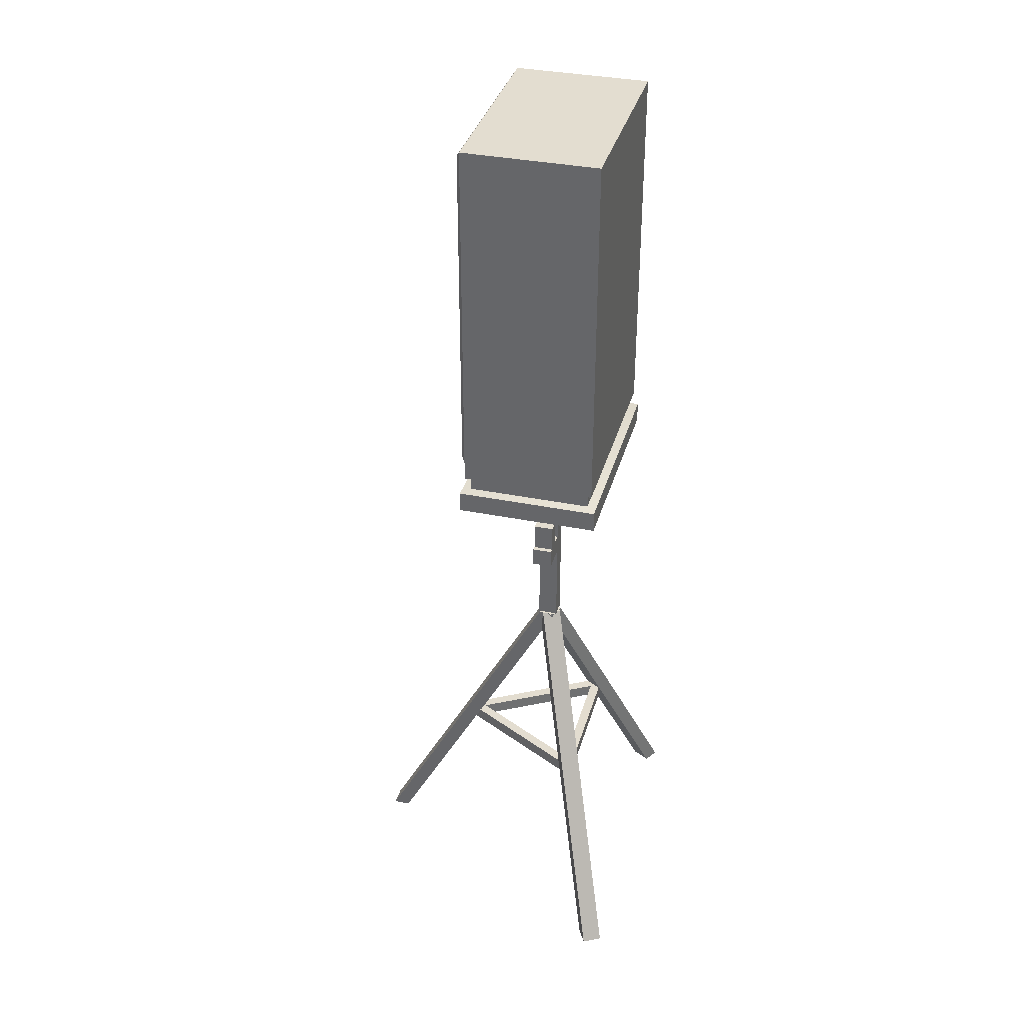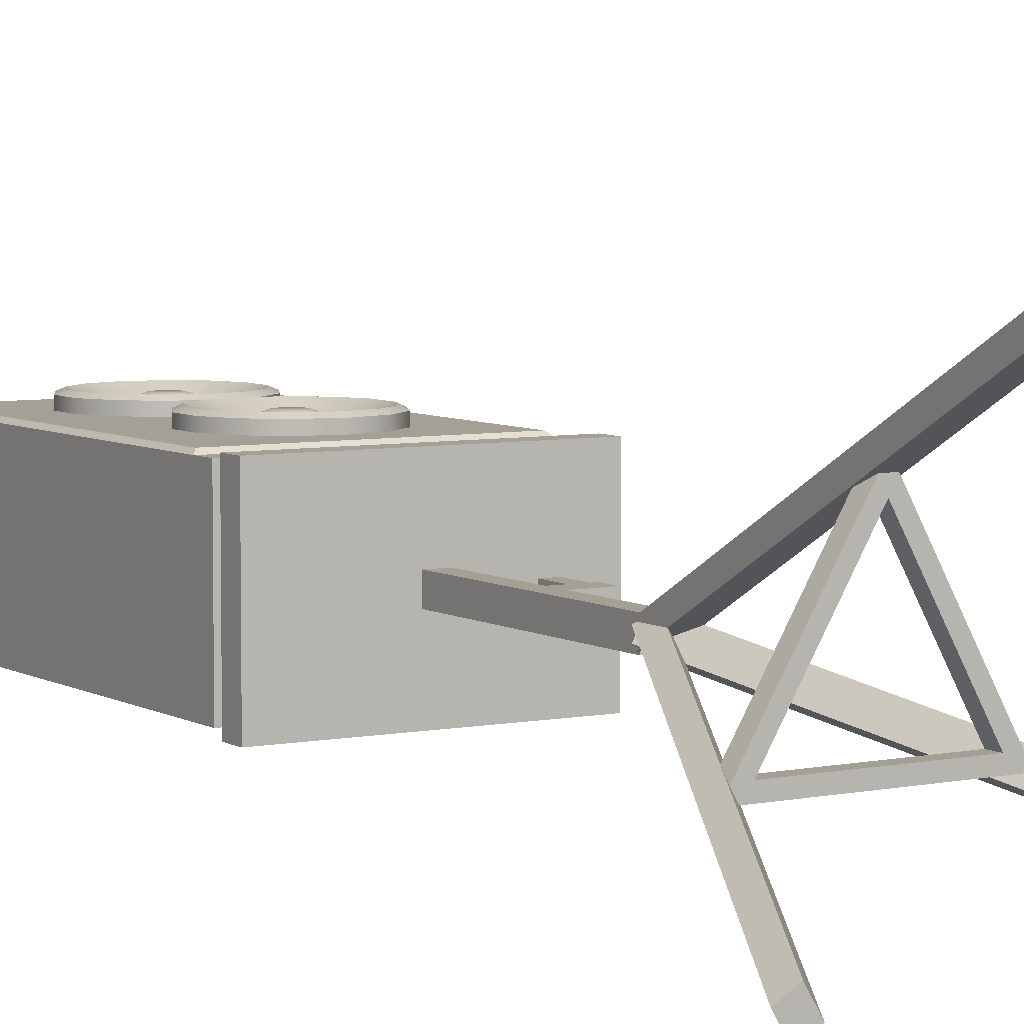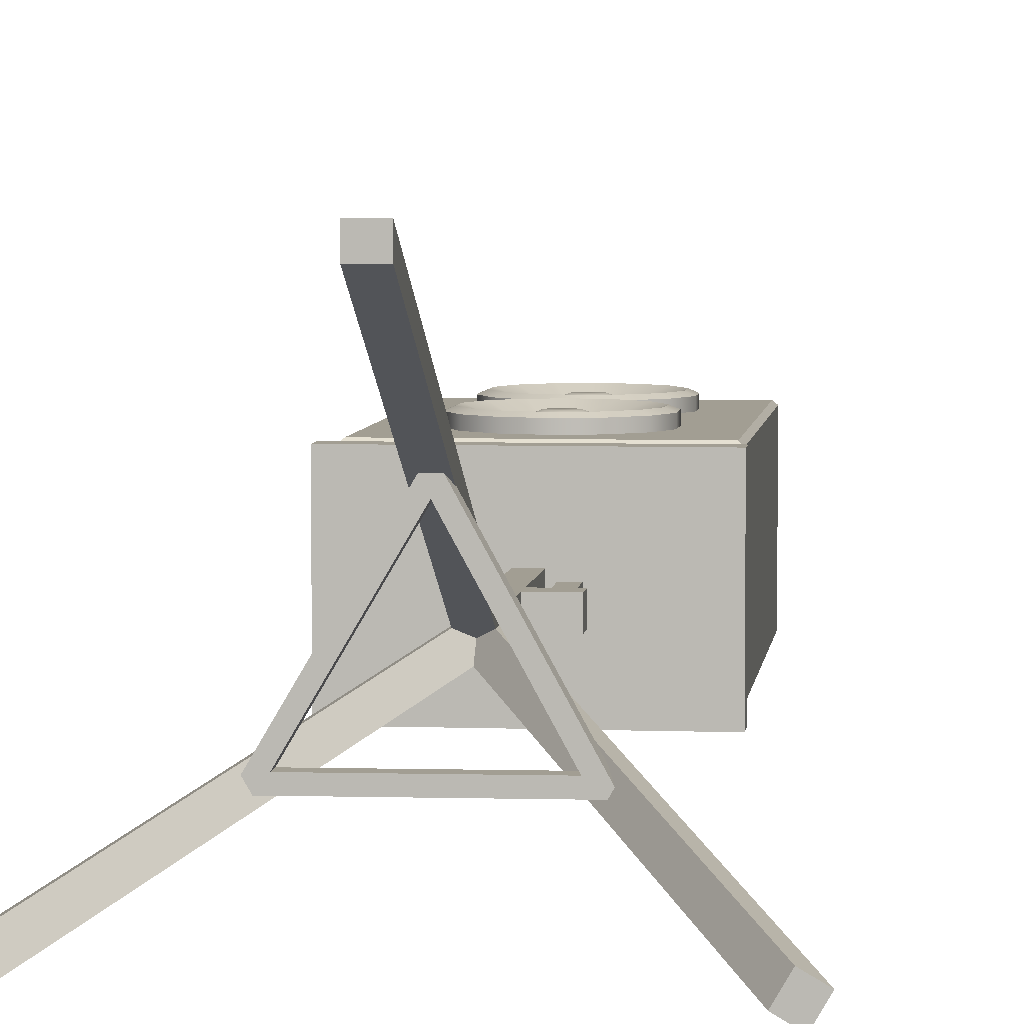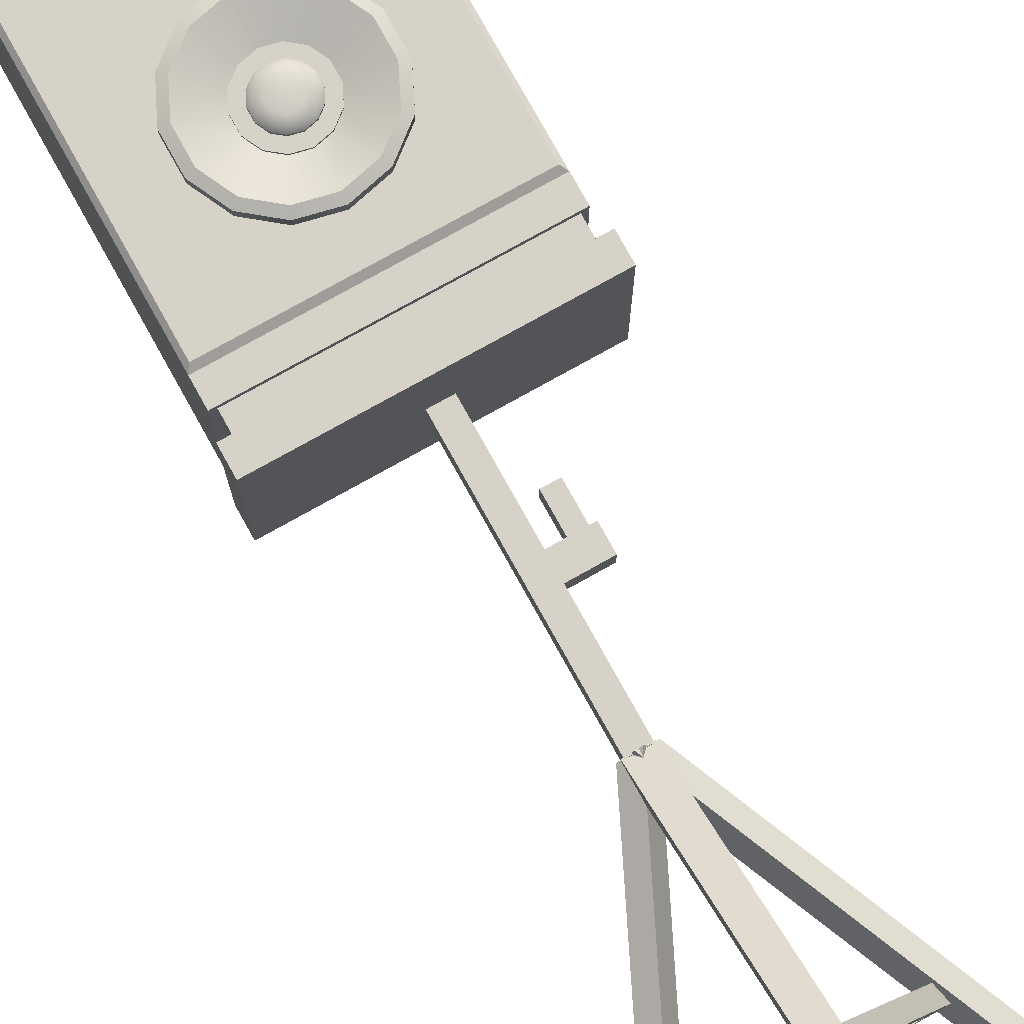
<metadata>
{"format":"obj","ext":"obj","renderer":"f3d","projection":"perspective","resolution":1024,"background":"white","views":[{"elev":35.5,"azim":105.0,"up":"+Y"},{"elev":5.8,"azim":-31.1,"up":"+Z"},{"elev":5.1,"azim":6.5,"up":"+Z"},{"elev":77.9,"azim":-29.1,"up":"+Z"}]}
</metadata>
<code>
o home_appliance.010
v -0.003214 -4.225 0.3485
v -0.003214 -4.116 0.3485
v -0.7158 -4.225 -0.8611
v 0.6559 -4.225 -0.8536
v -0.7158 -4.116 -0.8611
v 0.6559 -4.116 -0.8536
v -0.005813 -4.225 0.1801
v -0.5697 -4.225 -0.7771
v 0.5158 -4.225 -0.7711
v -0.005813 -4.116 0.1801
v 0.5158 -4.116 -0.7711
v -0.5697 -4.116 -0.7771
v -0.8995 -0.7529 0.09735
v -0.8995 2.286 0.09735
v -0.8995 -0.7529 -1.025
v -0.8995 2.286 -1.025
v 0.8588 -0.7529 0.09735
v 0.8588 -0.7529 -1.025
v 0.8588 2.286 -1.025
v -0.8595 -0.7529 -0.985
v 0.8187 -0.7529 -0.985
v 0.8187 -0.7529 0.05731
v -0.8595 -0.7529 0.05731
v 0.8187 -0.8782 -0.985
v -0.8595 -0.8782 -0.985
v -0.8595 -0.8782 0.05731
v 0.8187 -0.8782 0.05731
v 0.8943 -0.8927 -1.061
v -0.9351 -0.8927 -1.061
v -0.9351 -0.8927 0.1329
v 0.8943 -0.8927 0.1329
v 0.8943 -1.068 -1.061
v -0.9351 -1.068 -1.061
v -0.9351 -1.068 0.1329
v 0.8943 -1.068 0.1329
v -0.8995 -0.5852 0.09735
v -0.8995 2.286 0.09735
v 0.8588 -0.5852 0.09735
v 0.8588 2.286 0.09735
v -0.8718 -0.546 0.1244
v -0.8718 2.247 0.1244
v 0.831 2.247 0.1244
v 0.831 -0.546 0.1244
v -0.005623 1.996 0.1979
v -0.2382 1.943 0.1979
v -0.4247 1.794 0.1979
v -0.5282 1.579 0.1979
v -0.5282 1.34 0.1979
v -0.4247 1.125 0.1979
v -0.2382 0.9766 0.1979
v -0.005623 0.9235 0.1979
v 0.227 0.9766 0.1979
v 0.4135 1.125 0.1979
v 0.517 1.34 0.1979
v 0.517 1.579 0.1979
v 0.4135 1.794 0.1979
v 0.227 1.943 0.1979
v -0.2137 1.892 0.2213
v -0.3805 1.758 0.2213
v -0.4731 1.566 0.2213
v -0.4731 1.353 0.2213
v -0.3805 1.161 0.2213
v -0.2137 1.028 0.2213
v -0.005623 0.9801 0.2213
v 0.2024 1.028 0.2213
v 0.3692 1.161 0.2213
v 0.4618 1.353 0.2213
v 0.4618 1.566 0.2213
v 0.3692 1.758 0.2213
v 0.2024 1.892 0.2213
v -0.005623 1.939 0.2213
v -0.1102 1.677 0.1279
v -0.194 1.61 0.1279
v -0.2405 1.513 0.1279
v -0.2405 1.406 0.1279
v -0.194 1.309 0.1279
v -0.1102 1.242 0.1279
v -0.005623 1.219 0.1279
v 0.09892 1.242 0.1279
v 0.1828 1.309 0.1279
v 0.2293 1.406 0.1279
v 0.2293 1.513 0.1279
v 0.1828 1.61 0.1279
v 0.09892 1.677 0.1279
v -0.005623 1.701 0.1279
v -0.194 1.61 0.1429
v -0.1102 1.677 0.1429
v -0.005623 1.701 0.1429
v -0.2405 1.513 0.1429
v -0.2405 1.406 0.1429
v -0.194 1.309 0.1429
v -0.1102 1.242 0.1429
v -0.005623 1.219 0.1429
v 0.09892 1.242 0.1429
v 0.1828 1.309 0.1429
v 0.2293 1.406 0.1429
v 0.2293 1.513 0.1429
v 0.1828 1.61 0.1429
v 0.09892 1.677 0.1429
v -0.07713 1.608 0.1429
v -0.1345 1.562 0.1429
v -0.1663 1.496 0.1429
v -0.1663 1.423 0.1429
v -0.1345 1.357 0.1429
v -0.07713 1.311 0.1429
v -0.005623 1.295 0.1429
v 0.06588 1.311 0.1429
v 0.1232 1.357 0.1429
v 0.1551 1.423 0.1429
v 0.1551 1.496 0.1429
v 0.1232 1.562 0.1429
v 0.06588 1.608 0.1429
v -0.005623 1.624 0.1429
v -0.1345 1.562 0.1589
v -0.07713 1.608 0.1589
v -0.005623 1.624 0.1589
v -0.1663 1.496 0.1589
v -0.1663 1.423 0.1589
v -0.1345 1.357 0.1589
v -0.07713 1.311 0.1589
v -0.005623 1.295 0.1589
v 0.06588 1.311 0.1589
v 0.1232 1.357 0.1589
v 0.1551 1.423 0.1589
v 0.1551 1.496 0.1589
v 0.1232 1.562 0.1589
v 0.06588 1.608 0.1589
v -0.1198 1.551 0.18
v -0.06897 1.591 0.18
v -0.005623 1.606 0.18
v -0.148 1.492 0.18
v -0.148 1.427 0.18
v -0.1198 1.369 0.18
v -0.06897 1.328 0.18
v -0.005623 1.314 0.18
v 0.05772 1.328 0.18
v 0.1085 1.369 0.18
v 0.1367 1.427 0.18
v 0.1367 1.492 0.18
v 0.1085 1.551 0.18
v 0.05772 1.591 0.18
v -0.07772 1.517 0.2013
v -0.04564 1.543 0.2013
v -0.005623 1.552 0.2013
v -0.09553 1.48 0.2013
v -0.09553 1.439 0.2013
v -0.07772 1.402 0.2013
v -0.04564 1.376 0.2013
v -0.005623 1.367 0.2013
v 0.03439 1.376 0.2013
v 0.06648 1.402 0.2013
v 0.08428 1.439 0.2013
v 0.08428 1.48 0.2013
v 0.06648 1.517 0.2013
v 0.03439 1.543 0.2013
v -0.005623 1.996 0.1194
v -0.2382 1.943 0.1194
v -0.4247 1.794 0.1194
v -0.5282 1.579 0.1194
v -0.5282 1.34 0.1194
v -0.4247 1.125 0.1194
v -0.2382 0.9766 0.1194
v -0.005623 0.9235 0.1194
v 0.227 0.9766 0.1194
v 0.4135 1.125 0.1194
v 0.517 1.34 0.1194
v 0.517 1.579 0.1194
v 0.4135 1.794 0.1194
v 0.227 1.943 0.1194
v -0.005623 0.7737 0.1979
v -0.2382 0.7206 0.1979
v -0.4247 0.5718 0.1979
v -0.5282 0.3569 0.1979
v -0.5282 0.1183 0.1979
v -0.4247 -0.09659 0.1979
v -0.2382 -0.2453 0.1979
v -0.005623 -0.2984 0.1979
v 0.227 -0.2453 0.1979
v 0.4135 -0.09659 0.1979
v 0.517 0.1183 0.1979
v 0.517 0.3569 0.1979
v 0.4135 0.5718 0.1979
v 0.227 0.7206 0.1979
v -0.2137 0.6696 0.2213
v -0.3805 0.5366 0.2213
v -0.4731 0.3443 0.2213
v -0.4731 0.1309 0.2213
v -0.3805 -0.06132 0.2213
v -0.2137 -0.1944 0.2213
v -0.005623 -0.2418 0.2213
v 0.2024 -0.1944 0.2213
v 0.3692 -0.06132 0.2213
v 0.4618 0.1309 0.2213
v 0.4618 0.3443 0.2213
v 0.3692 0.5366 0.2213
v 0.2024 0.6696 0.2213
v -0.005623 0.7171 0.2213
v -0.1102 0.4547 0.1279
v -0.194 0.3879 0.1279
v -0.2405 0.2912 0.1279
v -0.2405 0.184 0.1279
v -0.194 0.08739 0.1279
v -0.1102 0.02053 0.1279
v -0.005623 -0.003328 0.1279
v 0.09892 0.02053 0.1279
v 0.1828 0.08739 0.1279
v 0.2293 0.184 0.1279
v 0.2293 0.2912 0.1279
v 0.1828 0.3879 0.1279
v 0.09892 0.4547 0.1279
v -0.005623 0.4786 0.1279
v -0.194 0.3879 0.1429
v -0.1102 0.4547 0.1429
v -0.005623 0.4786 0.1429
v -0.2405 0.2912 0.1429
v -0.2405 0.184 0.1429
v -0.194 0.08739 0.1429
v -0.1102 0.02053 0.1429
v -0.005623 -0.003328 0.1429
v 0.09892 0.02053 0.1429
v 0.1828 0.08739 0.1429
v 0.2293 0.184 0.1429
v 0.2293 0.2912 0.1429
v 0.1828 0.3879 0.1429
v 0.09892 0.4547 0.1429
v -0.07713 0.3861 0.1429
v -0.1345 0.3404 0.1429
v -0.1663 0.2743 0.1429
v -0.1663 0.201 0.1429
v -0.1345 0.1349 0.1429
v -0.07713 0.08914 0.1429
v -0.005623 0.07282 0.1429
v 0.06588 0.08914 0.1429
v 0.1232 0.1349 0.1429
v 0.1551 0.201 0.1429
v 0.1551 0.2743 0.1429
v 0.1232 0.3404 0.1429
v 0.06588 0.3861 0.1429
v -0.005623 0.4024 0.1429
v -0.1345 0.3404 0.1589
v -0.07713 0.3861 0.1589
v -0.005623 0.4024 0.1589
v -0.1663 0.2743 0.1589
v -0.1663 0.201 0.1589
v -0.1345 0.1349 0.1589
v -0.07713 0.08914 0.1589
v -0.005623 0.07282 0.1589
v 0.06588 0.08914 0.1589
v 0.1232 0.1349 0.1589
v 0.1551 0.201 0.1589
v 0.1551 0.2743 0.1589
v 0.1232 0.3404 0.1589
v 0.06588 0.3861 0.1589
v -0.1198 0.3286 0.18
v -0.06897 0.3692 0.18
v -0.005623 0.3836 0.18
v -0.148 0.2701 0.18
v -0.148 0.2051 0.18
v -0.1198 0.1466 0.18
v -0.06897 0.1061 0.18
v -0.005623 0.09163 0.18
v 0.05772 0.1061 0.18
v 0.1085 0.1466 0.18
v 0.1367 0.2051 0.18
v 0.1367 0.2701 0.18
v 0.1085 0.3286 0.18
v 0.05772 0.3692 0.18
v -0.07772 0.2951 0.2013
v -0.04564 0.3207 0.2013
v -0.005623 0.3298 0.2013
v -0.09553 0.2581 0.2013
v -0.09553 0.2171 0.2013
v -0.07772 0.1801 0.2013
v -0.04564 0.1545 0.2013
v -0.005623 0.1454 0.2013
v 0.03439 0.1545 0.2013
v 0.06648 0.1801 0.2013
v 0.08428 0.2171 0.2013
v 0.08428 0.2581 0.2013
v 0.06648 0.2951 0.2013
v 0.03439 0.3207 0.2013
v -0.005623 0.7737 0.1194
v -0.2382 0.7206 0.1194
v -0.4247 0.5718 0.1194
v -0.5282 0.3569 0.1194
v -0.5282 0.1183 0.1194
v -0.4247 -0.09659 0.1194
v -0.2382 -0.2453 0.1194
v -0.005623 -0.2984 0.1194
v 0.227 -0.2453 0.1194
v 0.4135 -0.09659 0.1194
v 0.517 0.1183 0.1194
v 0.517 0.3569 0.1194
v 0.4135 0.5718 0.1194
v 0.227 0.7206 0.1194
v 0.05577 -1.068 -0.5467
v -0.08573 -1.068 -0.5467
v -0.08573 -1.068 -0.381
v 0.05577 -1.068 -0.381
v 0.05577 -2.74 -0.5467
v -0.08573 -2.74 -0.5467
v -0.08573 -2.74 -0.381
v 0.05577 -2.74 -0.381
v -0.08573 -1.986 -0.5467
v -0.08573 -1.823 -0.5467
v -0.08573 -1.823 -0.381
v -0.08573 -1.986 -0.381
v 0.05577 -1.986 -0.381
v 0.05577 -1.823 -0.381
v 0.05577 -1.823 -0.5467
v 0.05577 -1.986 -0.5467
v 0.1609 -1.986 -0.381
v 0.1609 -1.823 -0.381
v 0.1609 -1.823 -0.5467
v 0.1609 -1.986 -0.5467
v 0.2649 -1.986 -0.381
v 0.2649 -1.823 -0.381
v 0.2649 -1.823 -0.5467
v 0.2649 -1.986 -0.5467
v 0.1609 -1.591 -0.5467
v 0.1609 -1.591 -0.381
v 0.2649 -1.591 -0.5467
v 0.2649 -1.591 -0.381
v 0.3047 -1.986 -0.381
v 0.3047 -1.823 -0.381
v 0.3047 -1.823 -0.5467
v 0.3047 -1.986 -0.5467
v -0.09782 -2.731 -0.5346
v -0.09782 -2.731 -0.3931
v 0.06787 -2.731 -0.3931
v 0.06787 -2.731 -0.5346
v -0.09782 -5.636 1.028
v -0.09782 -5.636 1.17
v 0.06787 -5.636 1.17
v 0.06787 -5.636 1.028
v -0.03483 -2.731 -0.3567
v 0.08772 -2.731 -0.4275
v 0.004868 -2.731 -0.571
v -0.1177 -2.731 -0.5002
v 1.319 -5.636 -1.138
v 1.441 -5.636 -1.209
v 1.358 -5.636 -1.352
v 1.236 -5.636 -1.282
v 0.08772 -2.731 -0.5002
v -0.03483 -2.731 -0.571
v -0.1177 -2.731 -0.4275
v 0.004869 -2.731 -0.3567
v -1.266 -5.636 -1.282
v -1.388 -5.636 -1.352
v -1.471 -5.636 -1.209
v -1.349 -5.636 -1.138
f 6 4 3 5
f 2 5 3 1
f 11 12 8 9
f 10 11 9 7
f 2 1 4 6
f 1 3 8 7
f 3 4 9 8
f 4 1 7 9
f 2 6 11 10
f 6 5 12 11
f 5 2 10 12
f 12 10 7 8
f 13 14 16 15
f 15 16 19 18
f 18 19 39 17
f 17 39 14 13
f 22 23 26 27
f 19 16 14 39
f 15 18 21 20
f 18 17 22 21
f 17 13 23 22
f 13 15 20 23
f 24 27 31 28
f 23 20 25 26
f 21 22 27 24
f 20 21 24 25
f 29 28 32 33
f 25 24 28 29
f 27 26 30 31
f 26 25 29 30
f 33 32 35 34
f 31 30 34 35
f 30 29 33 34
f 28 31 35 32
f 38 36 37 39
f 43 42 41 40
f 36 38 43 40
f 37 36 40 41
f 39 37 41 42
f 38 39 42 43
f 73 74 89 86
f 45 46 59 58
f 46 47 60 59
f 47 48 61 60
f 48 49 62 61
f 49 50 63 62
f 50 51 64 63
f 51 52 65 64
f 52 53 66 65
f 53 54 67 66
f 54 55 68 67
f 55 56 69 68
f 56 57 70 69
f 57 44 71 70
f 44 45 58 71
f 58 59 73 72
f 59 60 74 73
f 60 61 75 74
f 61 62 76 75
f 62 63 77 76
f 63 64 78 77
f 64 65 79 78
f 65 66 80 79
f 66 67 81 80
f 67 68 82 81
f 68 69 83 82
f 69 70 84 83
f 70 71 85 84
f 71 58 72 85
f 106 107 122 121
f 81 82 97 96
f 74 75 90 89
f 82 83 98 97
f 75 76 91 90
f 83 84 99 98
f 76 77 92 91
f 84 85 88 99
f 77 78 93 92
f 78 79 94 93
f 72 73 86 87
f 79 80 95 94
f 85 72 87 88
f 80 81 96 95
f 87 86 101 100
f 86 89 102 101
f 89 90 103 102
f 90 91 104 103
f 91 92 105 104
f 92 93 106 105
f 93 94 107 106
f 94 95 108 107
f 95 96 109 108
f 96 97 110 109
f 97 98 111 110
f 98 99 112 111
f 99 88 113 112
f 88 87 100 113
f 123 124 138 137
f 100 101 114 115
f 107 108 123 122
f 113 100 115 116
f 108 109 124 123
f 101 102 117 114
f 109 110 125 124
f 102 103 118 117
f 110 111 126 125
f 103 104 119 118
f 111 112 127 126
f 104 105 120 119
f 112 113 116 127
f 105 106 121 120
f 131 132 146 145
f 114 117 131 128
f 124 125 139 138
f 117 118 132 131
f 125 126 140 139
f 118 119 133 132
f 126 127 141 140
f 119 120 134 133
f 127 116 130 141
f 120 121 135 134
f 121 122 136 135
f 115 114 128 129
f 122 123 137 136
f 116 115 129 130
f 143 142 145 146 147 148 149 150 151 152 153 154 155 144
f 139 140 154 153
f 132 133 147 146
f 140 141 155 154
f 133 134 148 147
f 141 130 144 155
f 134 135 149 148
f 135 136 150 149
f 129 128 142 143
f 136 137 151 150
f 130 129 143 144
f 137 138 152 151
f 128 131 145 142
f 138 139 153 152
f 49 48 160 161
f 46 45 157 158
f 53 52 164 165
f 57 56 168 169
f 50 49 161 162
f 54 53 165 166
f 44 57 169 156
f 47 46 158 159
f 51 50 162 163
f 55 54 166 167
f 45 44 156 157
f 48 47 159 160
f 52 51 163 164
f 56 55 167 168
f 199 200 215 212
f 171 172 185 184
f 172 173 186 185
f 173 174 187 186
f 174 175 188 187
f 175 176 189 188
f 176 177 190 189
f 177 178 191 190
f 178 179 192 191
f 179 180 193 192
f 180 181 194 193
f 181 182 195 194
f 182 183 196 195
f 183 170 197 196
f 170 171 184 197
f 184 185 199 198
f 185 186 200 199
f 186 187 201 200
f 187 188 202 201
f 188 189 203 202
f 189 190 204 203
f 190 191 205 204
f 191 192 206 205
f 192 193 207 206
f 193 194 208 207
f 194 195 209 208
f 195 196 210 209
f 196 197 211 210
f 197 184 198 211
f 232 233 248 247
f 207 208 223 222
f 200 201 216 215
f 208 209 224 223
f 201 202 217 216
f 209 210 225 224
f 202 203 218 217
f 210 211 214 225
f 203 204 219 218
f 204 205 220 219
f 198 199 212 213
f 205 206 221 220
f 211 198 213 214
f 206 207 222 221
f 213 212 227 226
f 212 215 228 227
f 215 216 229 228
f 216 217 230 229
f 217 218 231 230
f 218 219 232 231
f 219 220 233 232
f 220 221 234 233
f 221 222 235 234
f 222 223 236 235
f 223 224 237 236
f 224 225 238 237
f 225 214 239 238
f 214 213 226 239
f 249 250 264 263
f 226 227 240 241
f 233 234 249 248
f 239 226 241 242
f 234 235 250 249
f 227 228 243 240
f 235 236 251 250
f 228 229 244 243
f 236 237 252 251
f 229 230 245 244
f 237 238 253 252
f 230 231 246 245
f 238 239 242 253
f 231 232 247 246
f 257 258 272 271
f 240 243 257 254
f 250 251 265 264
f 243 244 258 257
f 251 252 266 265
f 244 245 259 258
f 252 253 267 266
f 245 246 260 259
f 253 242 256 267
f 246 247 261 260
f 247 248 262 261
f 241 240 254 255
f 248 249 263 262
f 242 241 255 256
f 269 268 271 272 273 274 275 276 277 278 279 280 281 270
f 265 266 280 279
f 258 259 273 272
f 266 267 281 280
f 259 260 274 273
f 267 256 270 281
f 260 261 275 274
f 261 262 276 275
f 255 254 268 269
f 262 263 277 276
f 256 255 269 270
f 263 264 278 277
f 254 257 271 268
f 264 265 279 278
f 175 174 286 287
f 172 171 283 284
f 179 178 290 291
f 183 182 294 295
f 176 175 287 288
f 180 179 291 292
f 170 183 295 282
f 173 172 284 285
f 177 176 288 289
f 181 180 292 293
f 171 170 282 283
f 174 173 285 286
f 178 177 289 290
f 182 181 293 294
f 297 298 299 296
f 301 300 303 302
f 297 296 310 305
f 296 299 309 310
f 298 297 305 306
f 311 308 303 300
f 308 307 302 303
f 299 298 306 309
f 307 304 301 302
f 307 308 309 306
f 311 304 305 310
f 311 310 314 315
f 304 307 306 305
f 304 311 300 301
f 312 315 319 316
f 309 308 312 313
f 310 309 313 314
f 308 311 315 312
f 316 319 327 324
f 313 312 316 317
f 318 314 320 322
f 315 314 318 319
f 320 321 323 322
f 317 318 322 323
f 314 313 321 320
f 313 317 323 321
f 324 327 326 325
f 317 316 324 325
f 318 317 325 326
f 319 318 326 327
f 329 330 331 328
f 333 332 335 334
f 330 329 333 334
f 328 331 335 332
f 329 328 332 333
f 331 330 334 335
f 337 338 339 336
f 341 340 343 342
f 338 337 341 342
f 336 339 343 340
f 337 336 340 341
f 339 338 342 343
f 345 346 347 344
f 349 348 351 350
f 346 345 349 350
f 344 347 351 348
f 345 344 348 349
f 347 346 350 351

</code>
